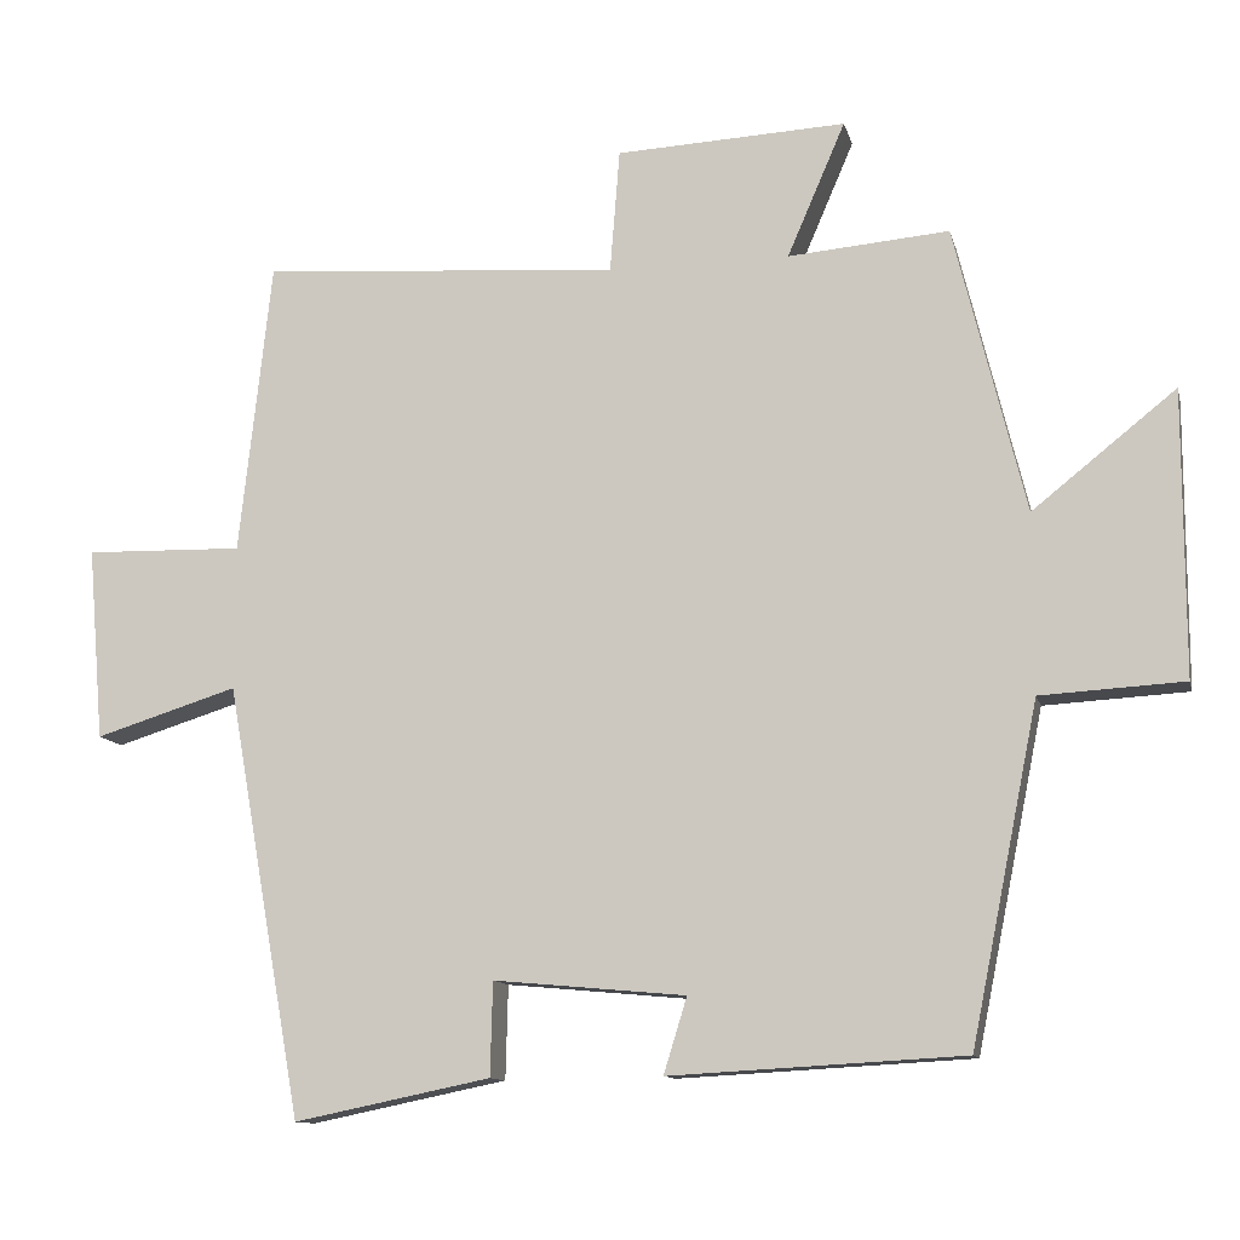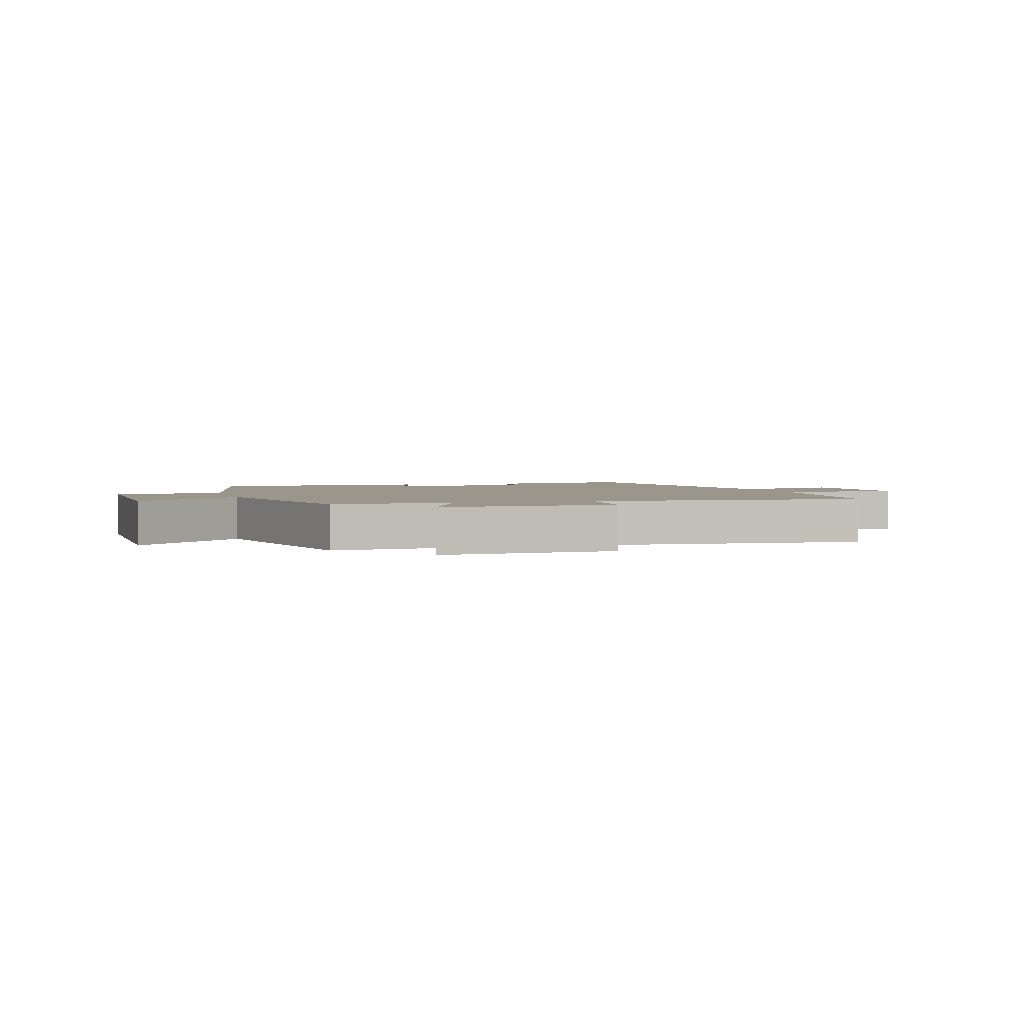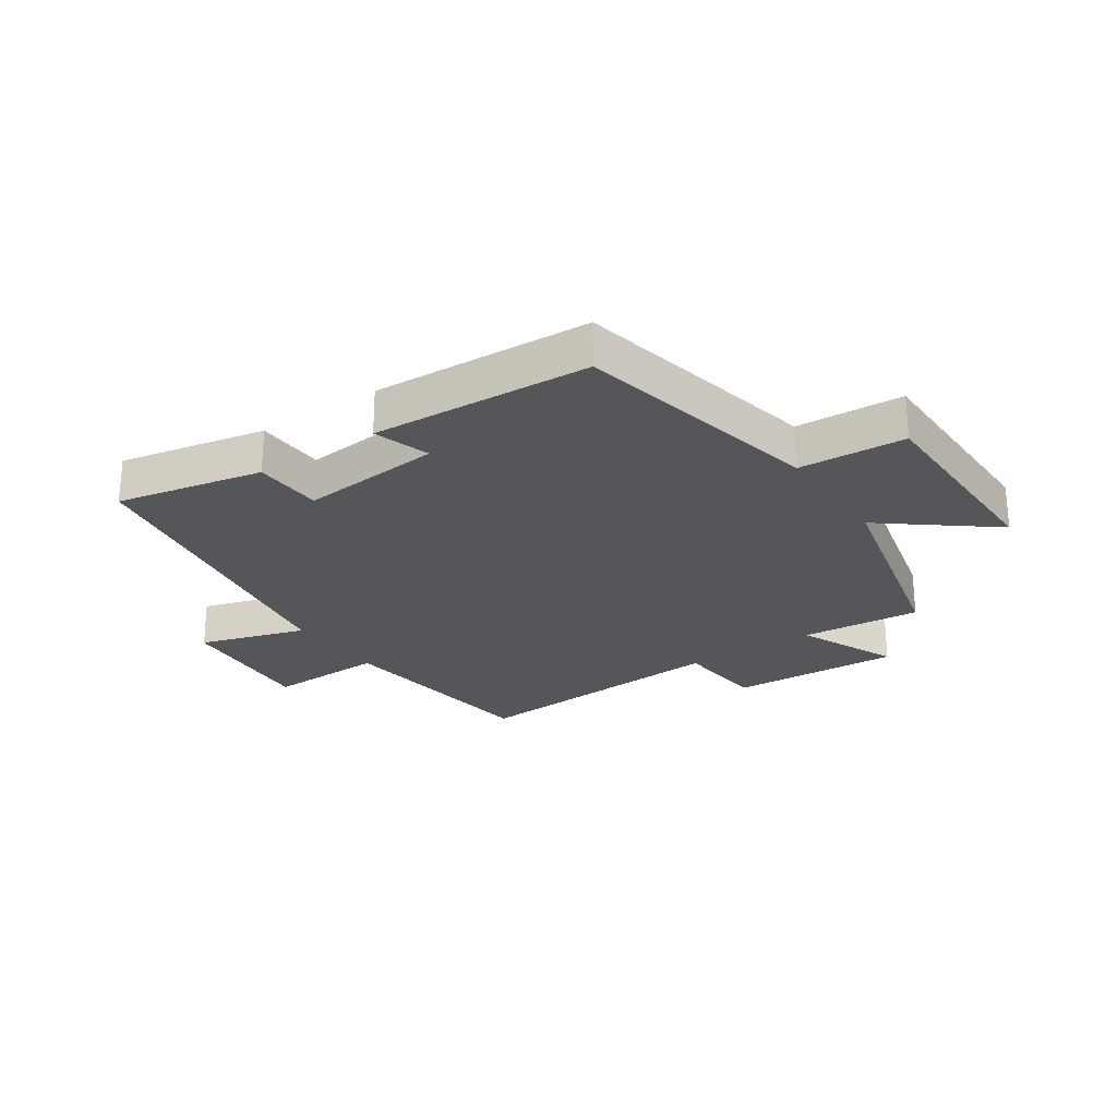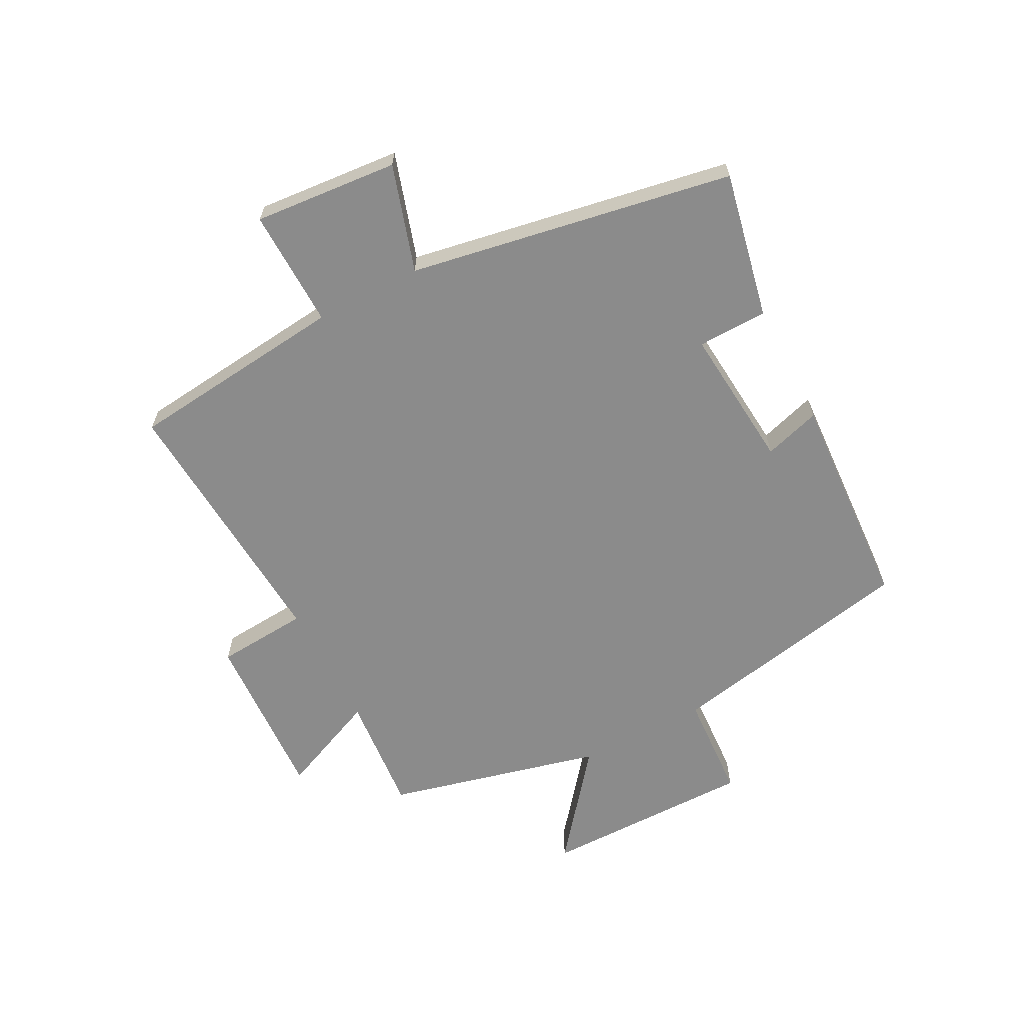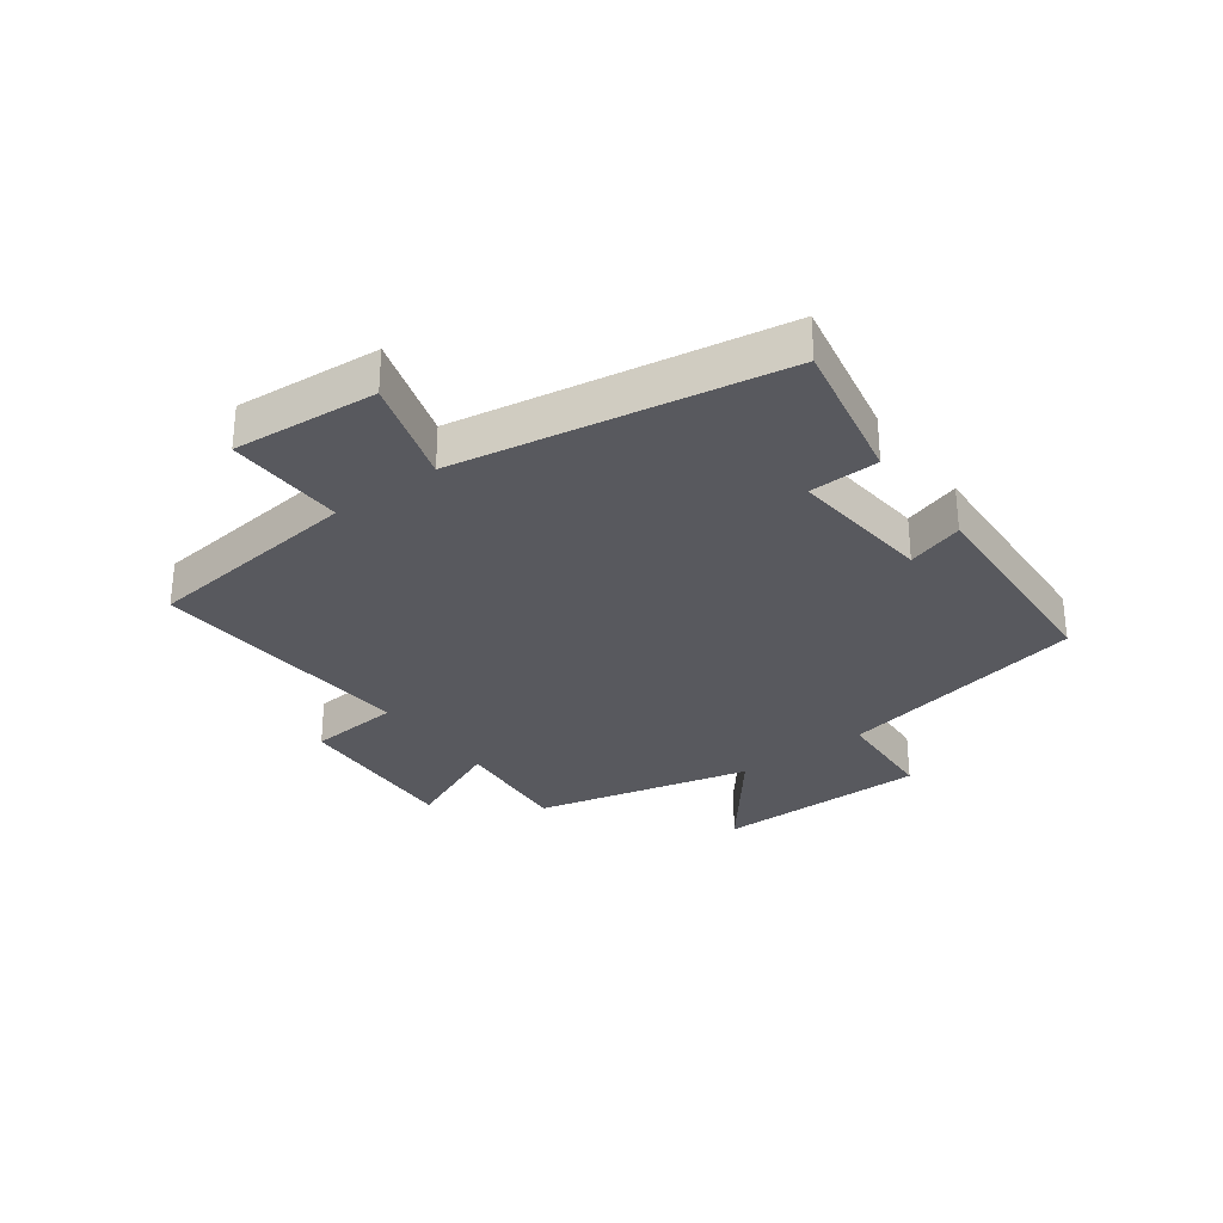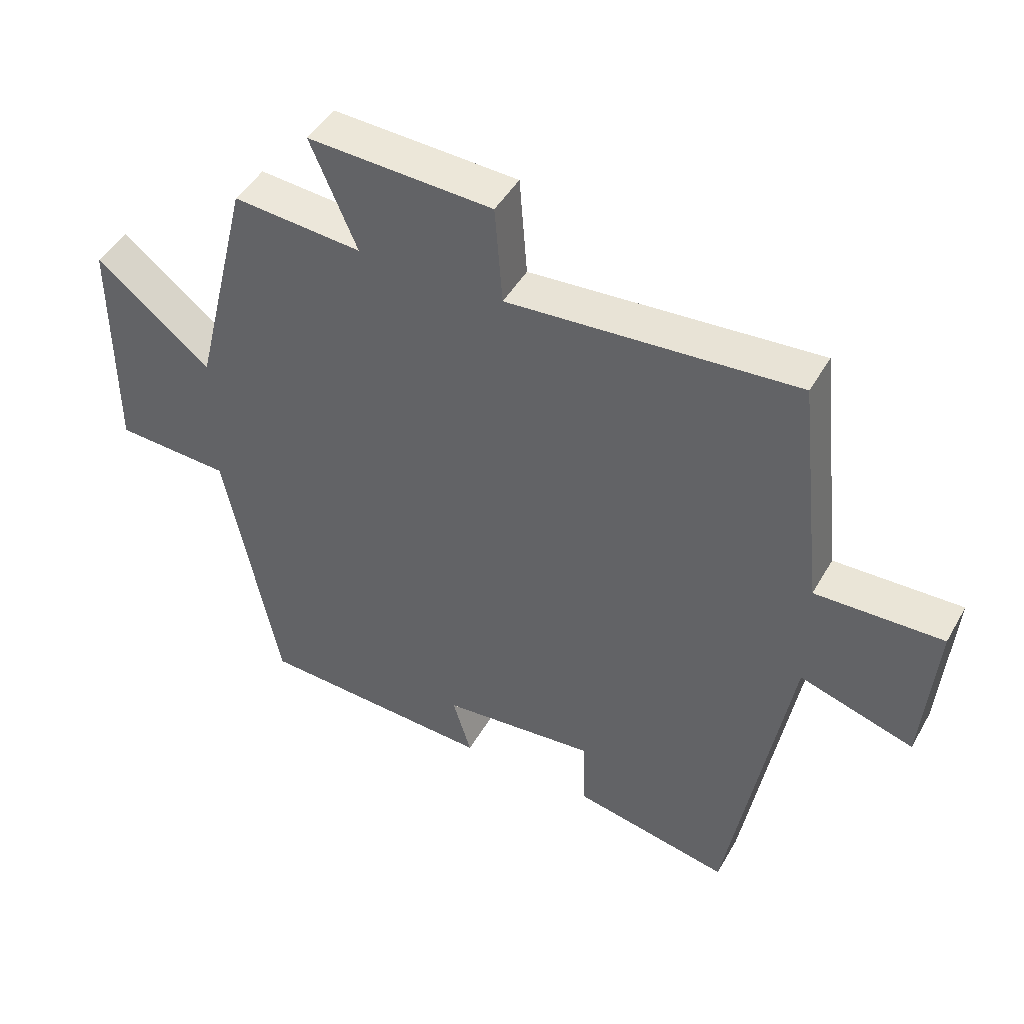
<metadata>
{"format":"obj","ext":"obj","renderer":"f3d","projection":"perspective","resolution":1024,"background":"white","views":[{"elev":-11.6,"azim":-166.9,"up":"+Z"},{"elev":2.4,"azim":-16.3,"up":"+Y"},{"elev":-25.2,"azim":-145.6,"up":"+Y"},{"elev":-63.8,"azim":117.5,"up":"+Y"},{"elev":-30.3,"azim":126.6,"up":"+Y"},{"elev":45.7,"azim":28.2,"up":"+Z"}]}
</metadata>
<code>
v 0.405 0.07 -0.55
v 0.161 0.07 -0.5
v 0.158 0.07 -0.384
v -0.08 0.07 -0.406
v -0.051 0.07 -0.5
v -0.416 0.07 -0.48
v -0.5 0.07 -0.063
v -0.678 0.07 -0.053
v -0.678 0.07 0.301
v -0.5 0.07 0.159
v -0.412 0.07 0.517
v -0.212 0.07 0.5
v -0.284 0.07 0.667
v 0.002 0.07 0.653
v 0.014 0.07 0.5
v 0.46 0.07 0.531
v 0.5 0.07 0.167
v 0.697 0.07 0.172
v 0.677 0.07 -0.068
v 0.5 0.07 -0.013
v 0.405 0 -0.55
v 0.161 0 -0.5
v 0.158 0 -0.384
v -0.08 0 -0.406
v -0.051 0 -0.5
v -0.416 0 -0.48
v -0.5 0 -0.063
v -0.678 0 -0.053
v -0.678 0 0.301
v -0.5 0 0.159
v -0.412 0 0.517
v -0.212 0 0.5
v -0.284 0 0.667
v 0.002 0 0.653
v 0.014 0 0.5
v 0.46 0 0.531
v 0.5 0 0.167
v 0.697 0 0.172
v 0.677 0 -0.068
v 0.5 0 -0.013
f 17 18 19 20
f 15 16 17 20
f 15 20 1
f 12 13 14 15
f 12 15 1
f 10 11 12 1
f 7 8 9 10
f 4 5 6 7
f 3 4 7 10
f 1 2 3
f 1 3 10
f 40 39 38 37
f 40 37 36 35
f 21 40 35
f 35 34 33 32
f 21 35 32
f 21 32 31 30
f 30 29 28 27
f 27 26 25 24
f 30 27 24 23
f 23 22 21
f 30 23 21
f 1 21 22 2
f 2 22 23 3
f 3 23 24 4
f 4 24 25 5
f 5 25 26 6
f 6 26 27 7
f 7 27 28 8
f 8 28 29 9
f 9 29 30 10
f 10 30 31 11
f 11 31 32 12
f 12 32 33 13
f 13 33 34 14
f 14 34 35 15
f 15 35 36 16
f 16 36 37 17
f 17 37 38 18
f 18 38 39 19
f 19 39 40 20
f 20 40 21 1

</code>
